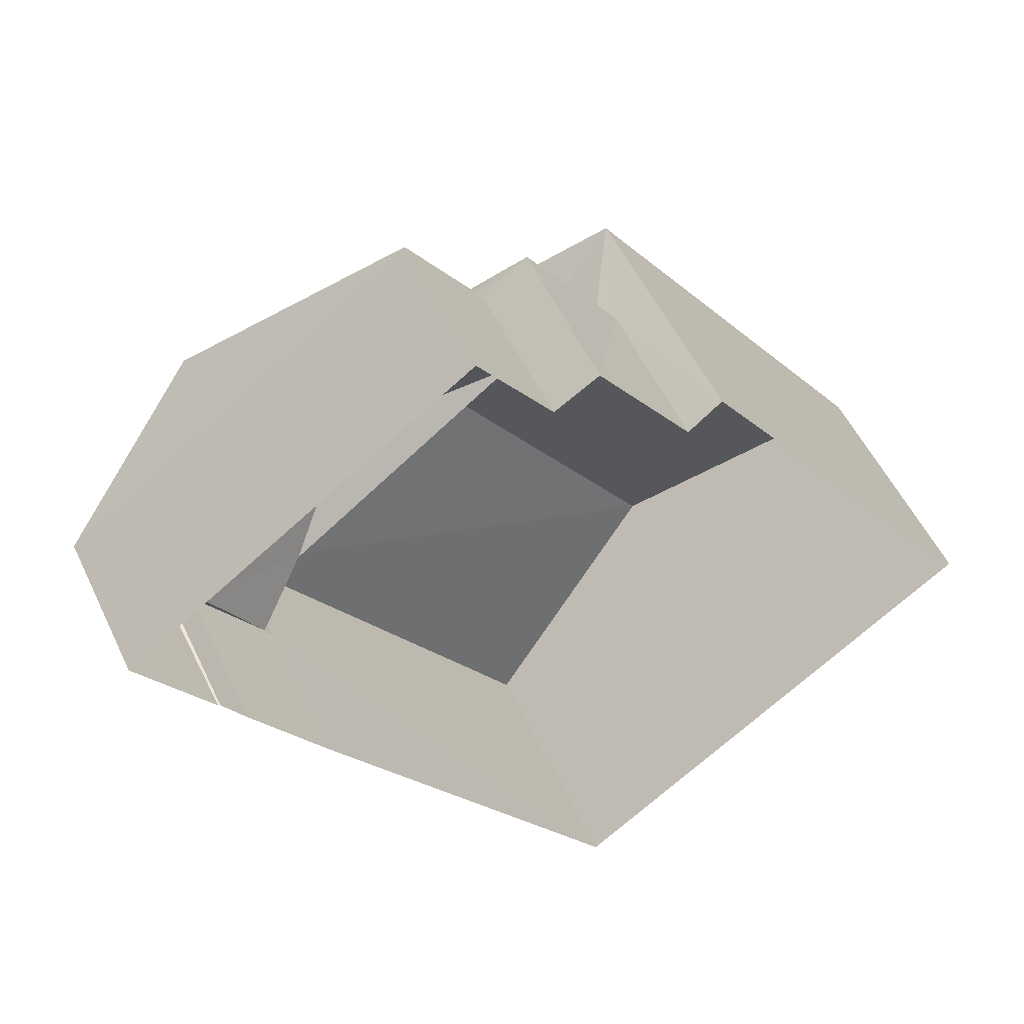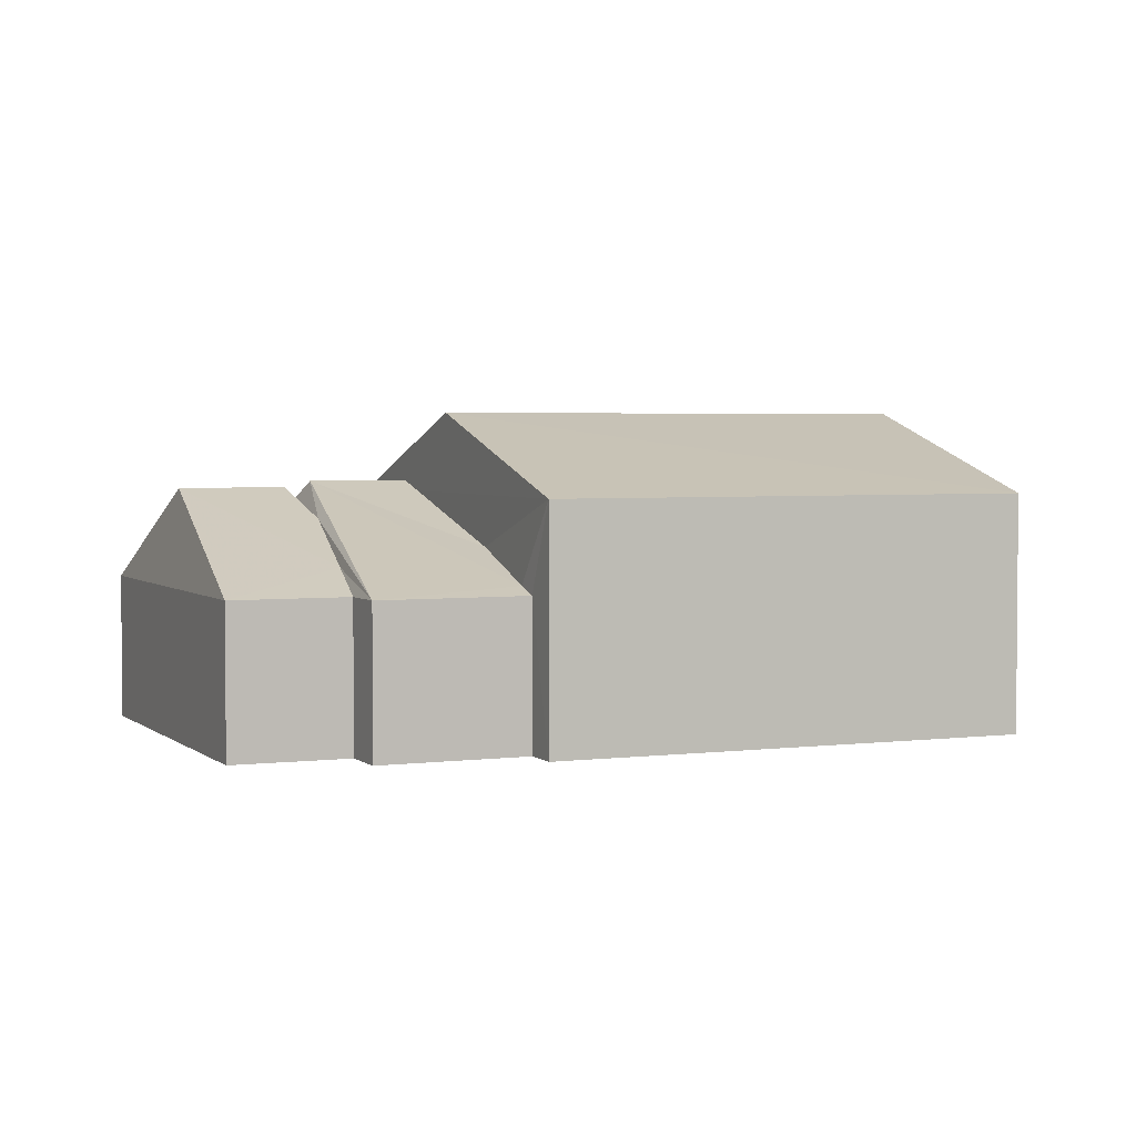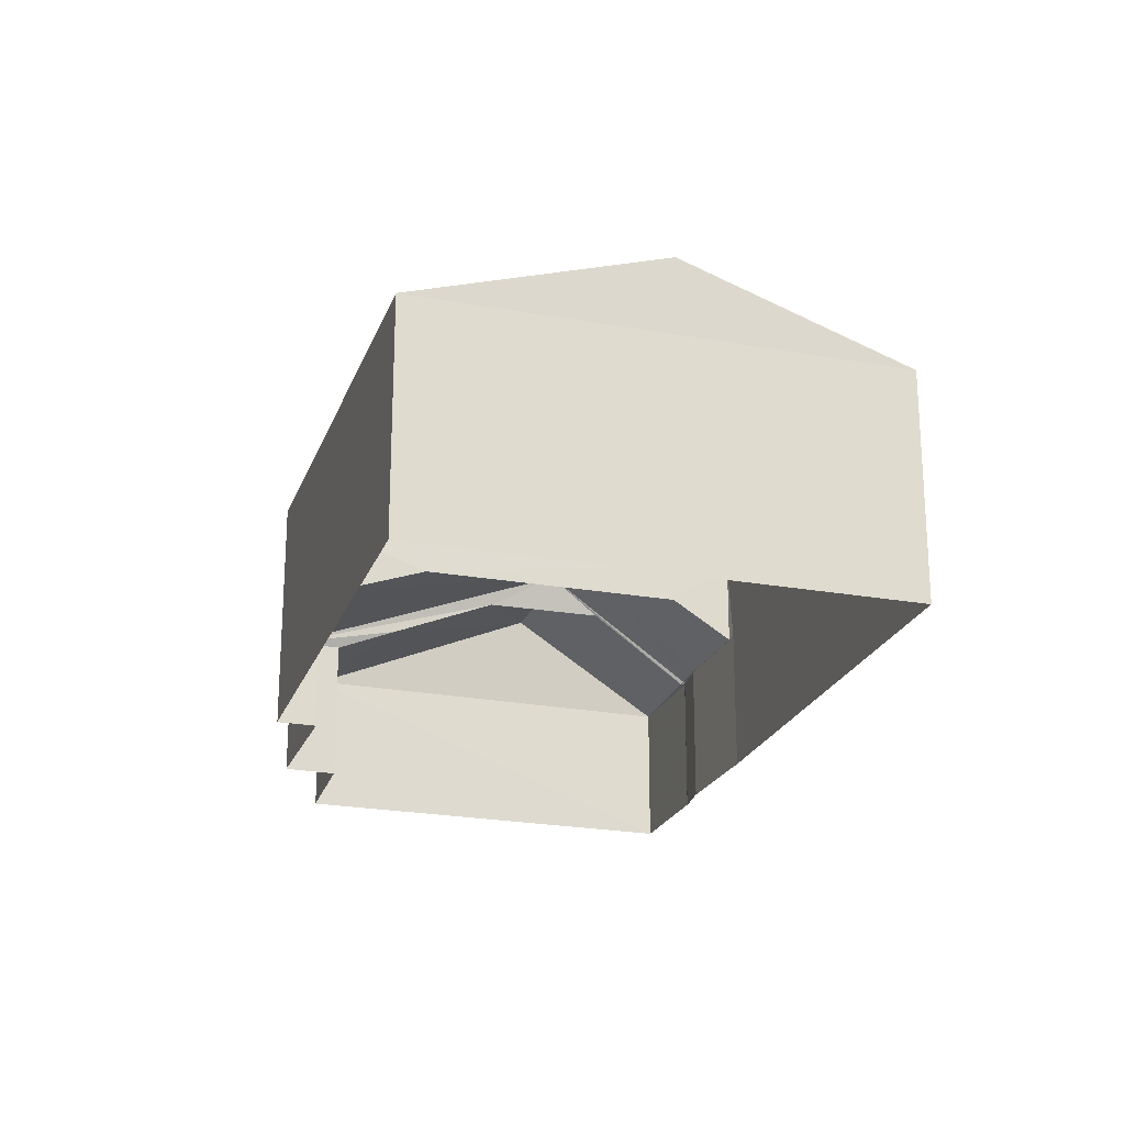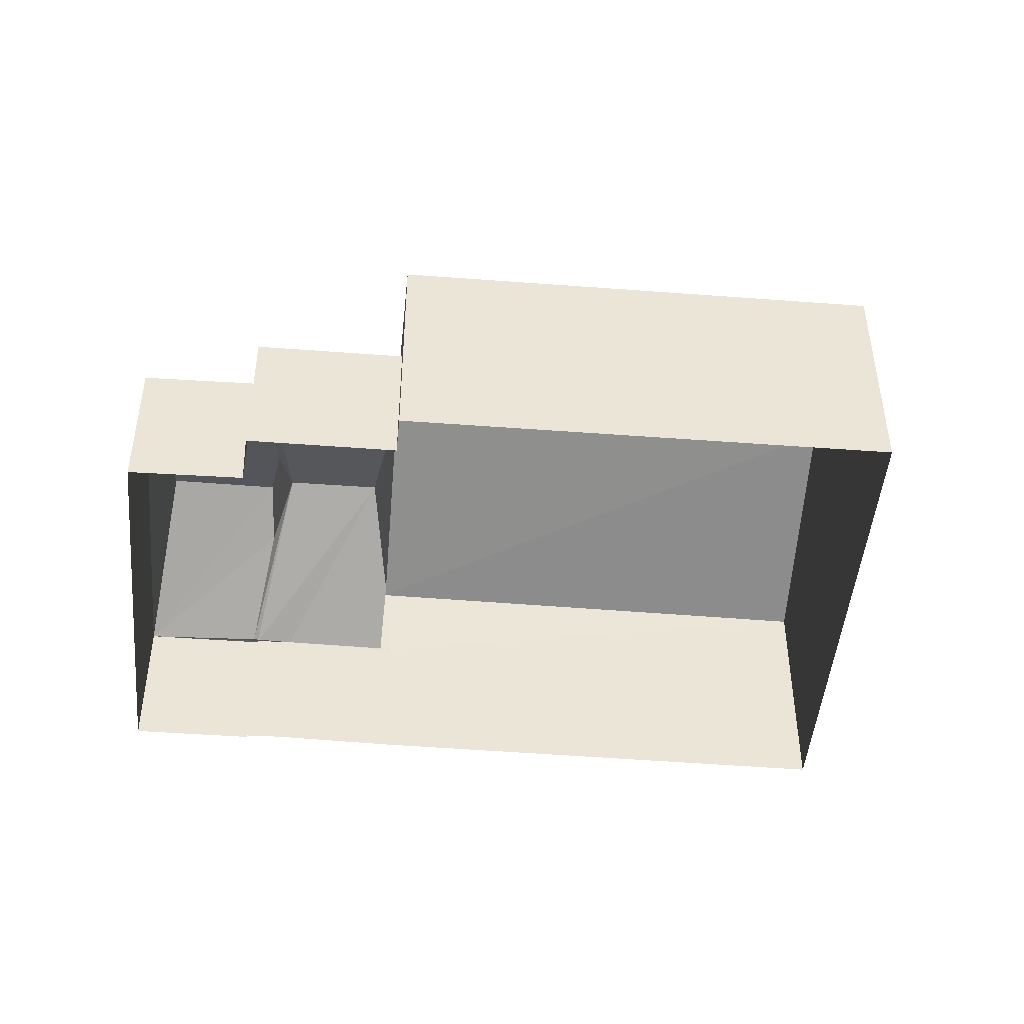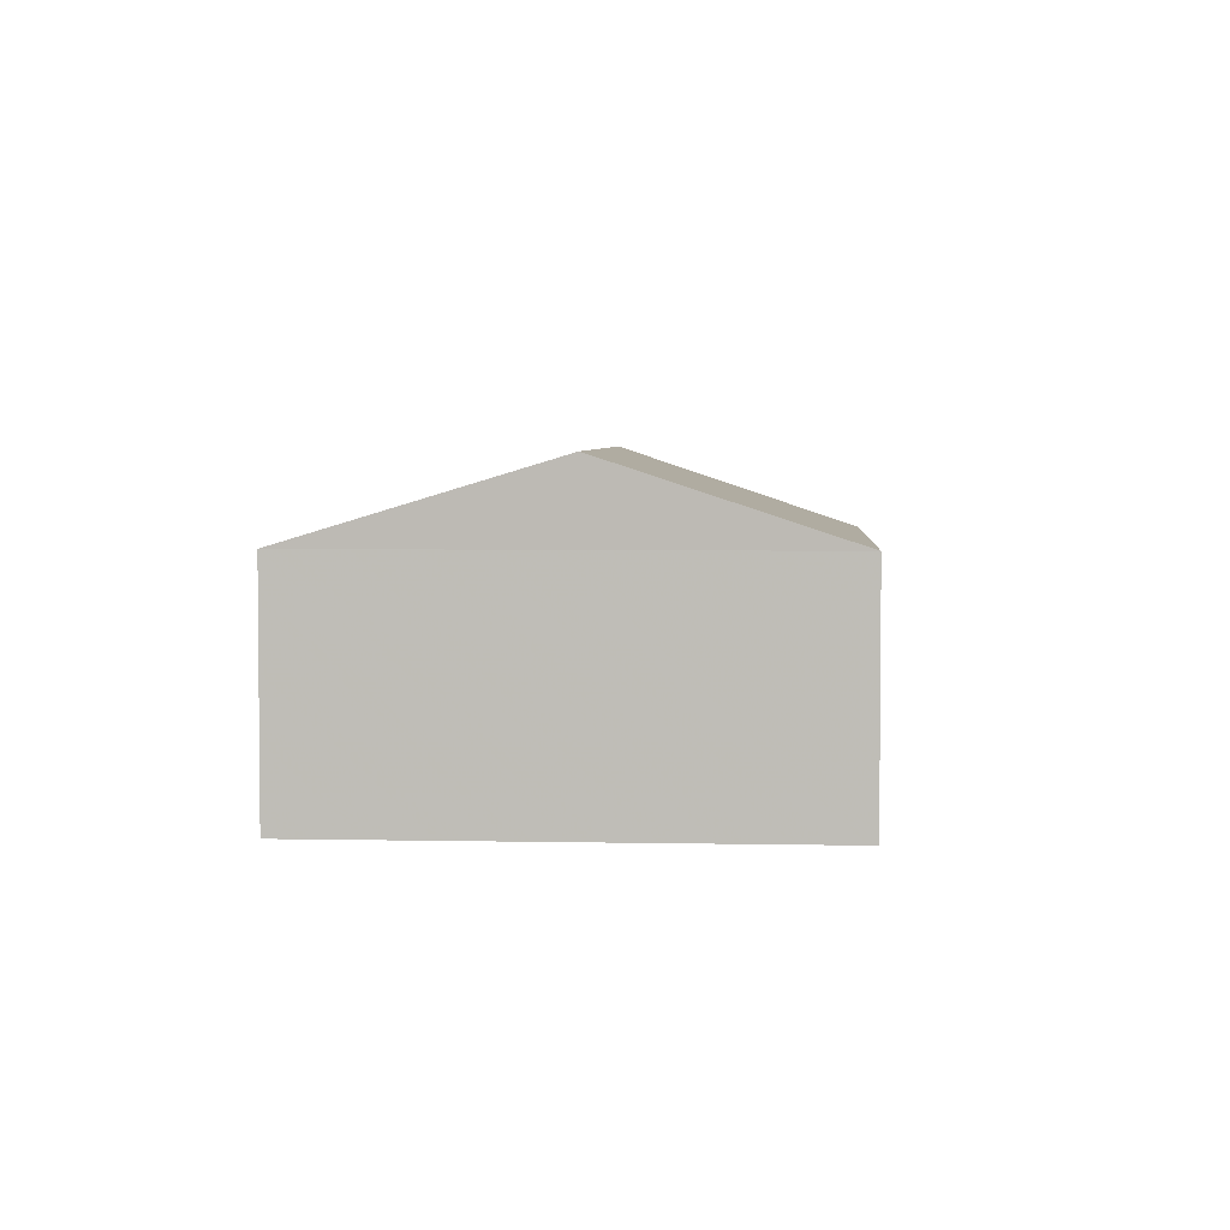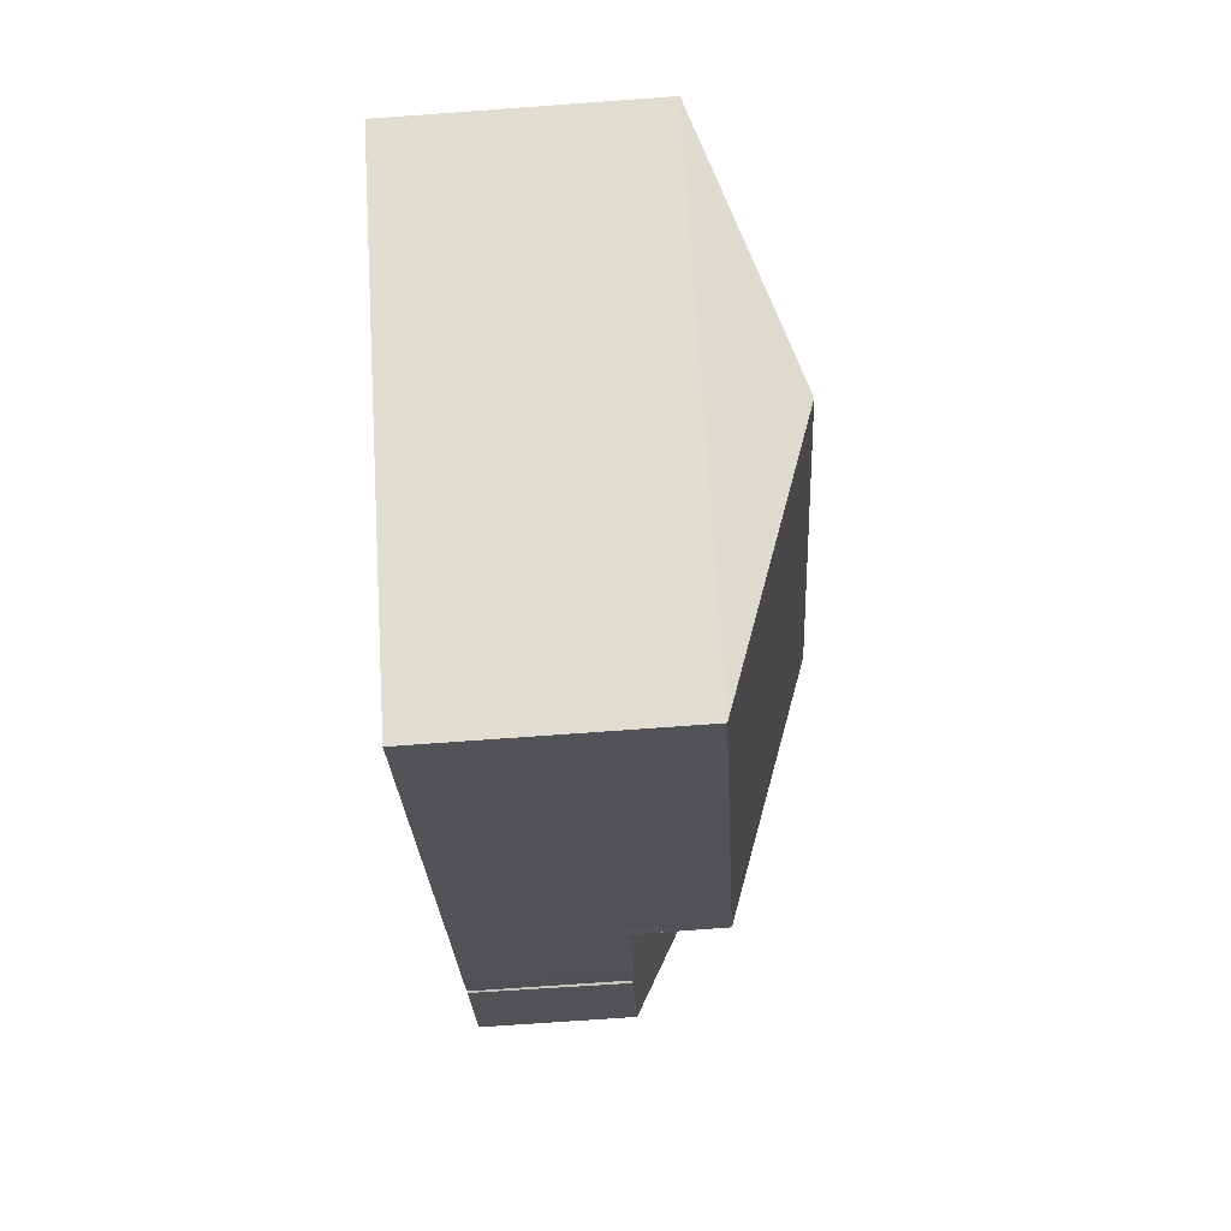
<metadata>
{"format":"obj","ext":"obj","renderer":"f3d","projection":"perspective","resolution":1024,"background":"white","views":[{"elev":51.7,"azim":155.5,"up":"+Y"},{"elev":3.3,"azim":-150.0,"up":"+Z"},{"elev":-22.7,"azim":-53.8,"up":"+Z"},{"elev":-46.0,"azim":-131.8,"up":"+Z"},{"elev":4.2,"azim":-33.4,"up":"+Z"},{"elev":-75.6,"azim":-85.9,"up":"+Y"}]}
</metadata>
<code>
v 1.195e+05 7.866e+05 25.55
v 1.195e+05 7.866e+05 25.55
v 1.195e+05 7.866e+05 25.55
v 1.195e+05 7.866e+05 25.55
v 1.194e+05 7.866e+05 25.56
v 1.195e+05 7.866e+05 25.55
v 1.195e+05 7.866e+05 25.55
v 1.195e+05 7.866e+05 25.55
v 1.195e+05 7.866e+05 25.55
v 1.195e+05 7.866e+05 25.55
v 1.195e+05 7.866e+05 25.55
v 1.195e+05 7.866e+05 25.55
v 1.195e+05 7.866e+05 25.55
v 1.195e+05 7.866e+05 25.55
v 1.195e+05 7.866e+05 28.2
v 1.195e+05 7.866e+05 27.83
v 1.195e+05 7.866e+05 27.83
v 1.195e+05 7.866e+05 29.3
v 1.195e+05 7.866e+05 28.84
v 1.195e+05 7.866e+05 29.3
v 1.195e+05 7.866e+05 27.83
v 1.195e+05 7.866e+05 28.84
v 1.195e+05 7.866e+05 27.84
v 1.195e+05 7.866e+05 27.83
v 1.195e+05 7.866e+05 27.85
v 1.195e+05 7.866e+05 27.84
v 1.195e+05 7.866e+05 27.83
v 1.195e+05 7.866e+05 27.83
v 1.195e+05 7.866e+05 29.39
v 1.195e+05 7.866e+05 29.39
v 1.195e+05 7.866e+05 27.83
v 1.195e+05 7.866e+05 27.96
v 1.195e+05 7.866e+05 27.83
v 1.195e+05 7.866e+05 28.45
v 1.195e+05 7.866e+05 27.83
v 1.195e+05 7.866e+05 27.83
v 1.195e+05 7.866e+05 28.45
v 1.195e+05 7.866e+05 27.83
v 1.195e+05 7.866e+05 27.83
v 1.195e+05 7.866e+05 27.83
v 1.194e+05 7.866e+05 29.22
v 1.195e+05 7.866e+05 30.44
v 1.195e+05 7.866e+05 30.44
v 1.195e+05 7.866e+05 29.22
v 1.195e+05 7.866e+05 29.21
v 1.195e+05 7.866e+05 29.22
f 1 2 3
f 4 1 5
f 6 7 8
f 6 8 3
f 9 5 1
f 8 10 11
f 12 9 1
f 13 11 14
f 3 13 12
f 3 12 1
f 3 8 11
f 3 11 13
f 15 16 17
f 15 18 16
f 18 15 19
f 20 18 19
f 21 18 20
f 20 22 21
f 23 24 21
f 25 24 26
f 26 24 23
f 22 23 21
f 27 28 24
f 25 27 24
f 18 21 16
f 19 22 20
f 29 30 26
f 23 29 26
f 31 32 29
f 31 33 32
f 29 34 30
f 29 32 34
f 35 27 36
f 37 25 30
f 25 26 30
f 27 25 36
f 36 25 37
f 37 30 34
f 23 22 29
f 31 29 19
f 17 31 15
f 15 31 19
f 29 22 19
f 38 39 40
f 41 42 43
f 44 41 43
f 45 43 42
f 46 45 42
f 16 7 6
f 16 21 7
f 7 21 8
f 11 39 14
f 38 21 24
f 8 21 38
f 39 38 24
f 14 39 24
f 28 14 24
f 28 13 14
f 17 16 6
f 3 17 6
f 8 40 10
f 8 38 40
f 3 2 31
f 17 3 31
f 11 10 40
f 39 11 40
f 13 28 12
f 28 35 12
f 28 27 35
f 33 31 2
f 1 33 2
f 36 37 45
f 44 45 34
f 1 4 33
f 4 44 33
f 34 45 37
f 32 44 34
f 33 44 32
f 42 41 46
f 44 43 45
f 36 45 35
f 12 35 9
f 9 35 46
f 35 45 46
f 41 5 9
f 46 41 9
f 41 4 5
f 41 44 4

</code>
